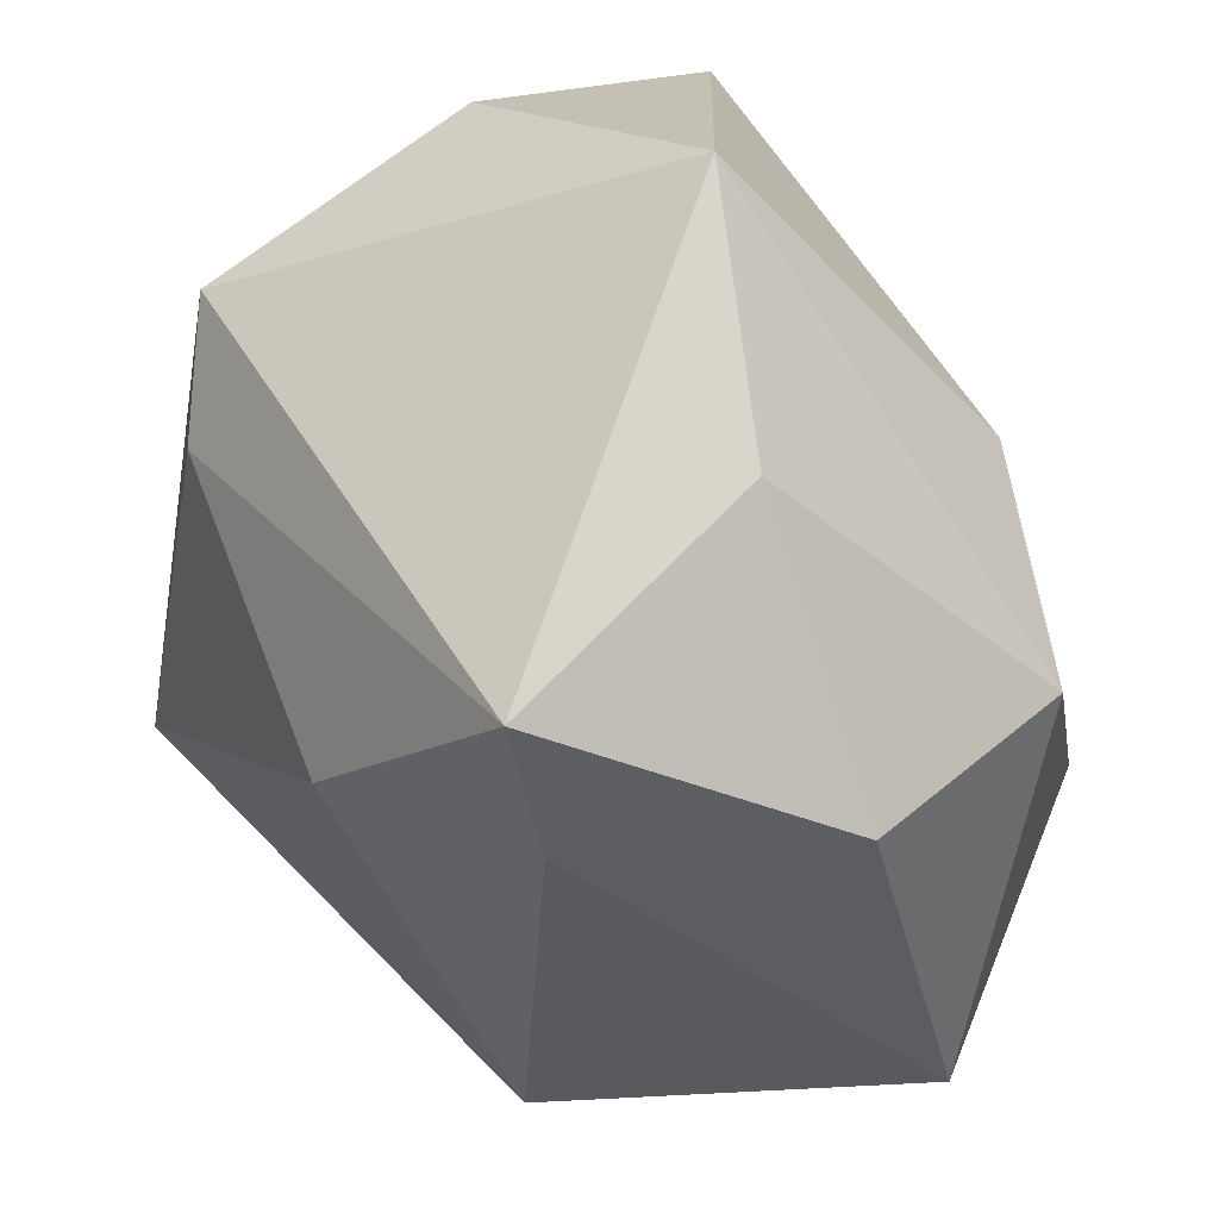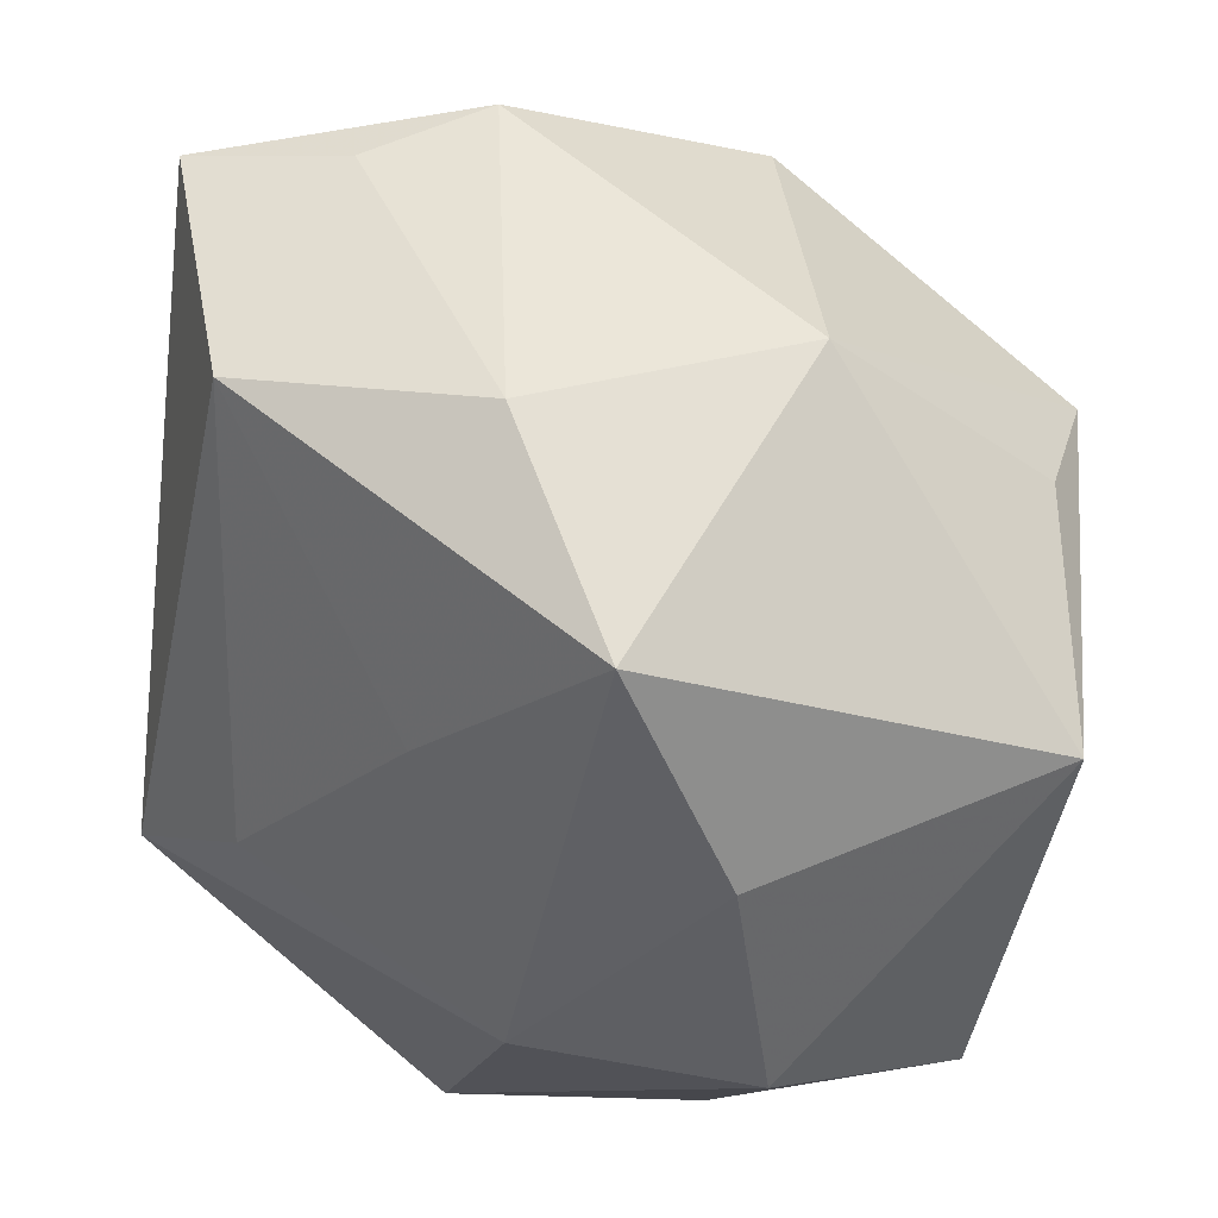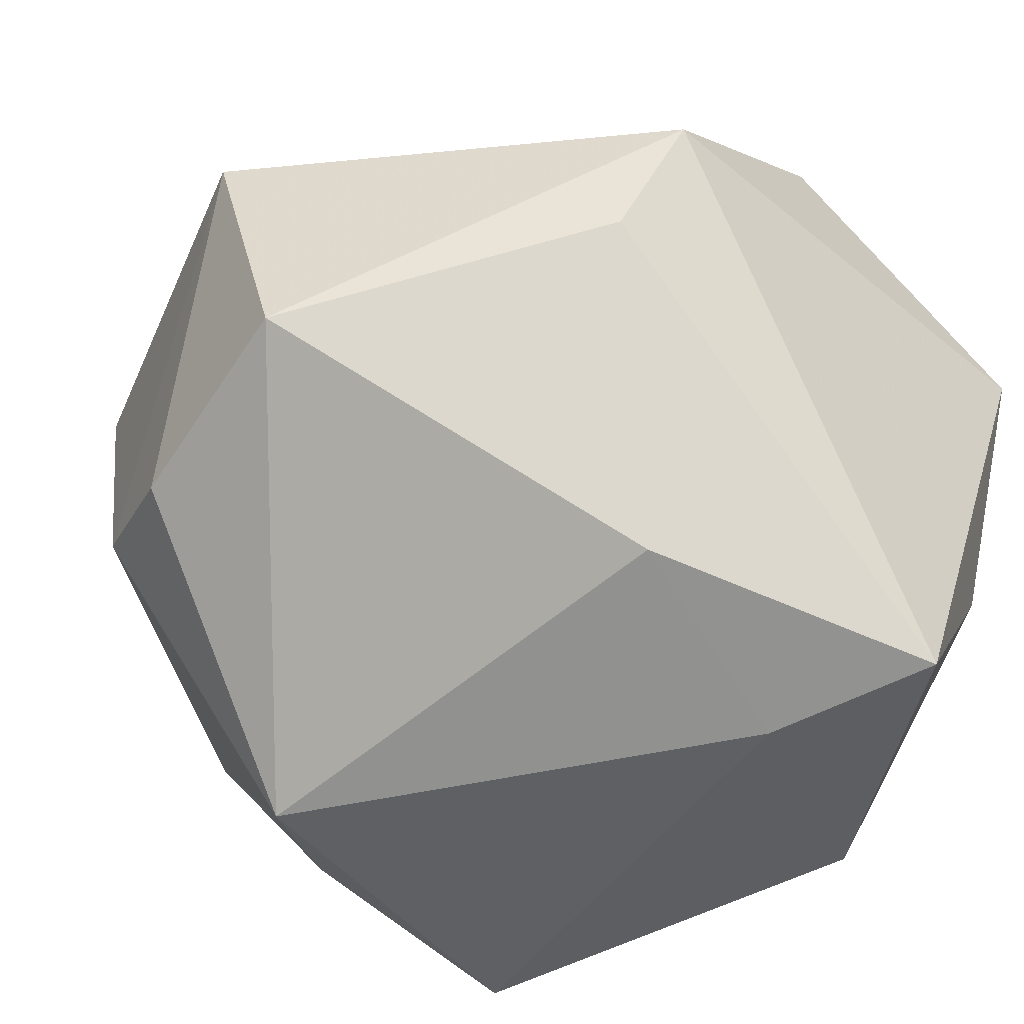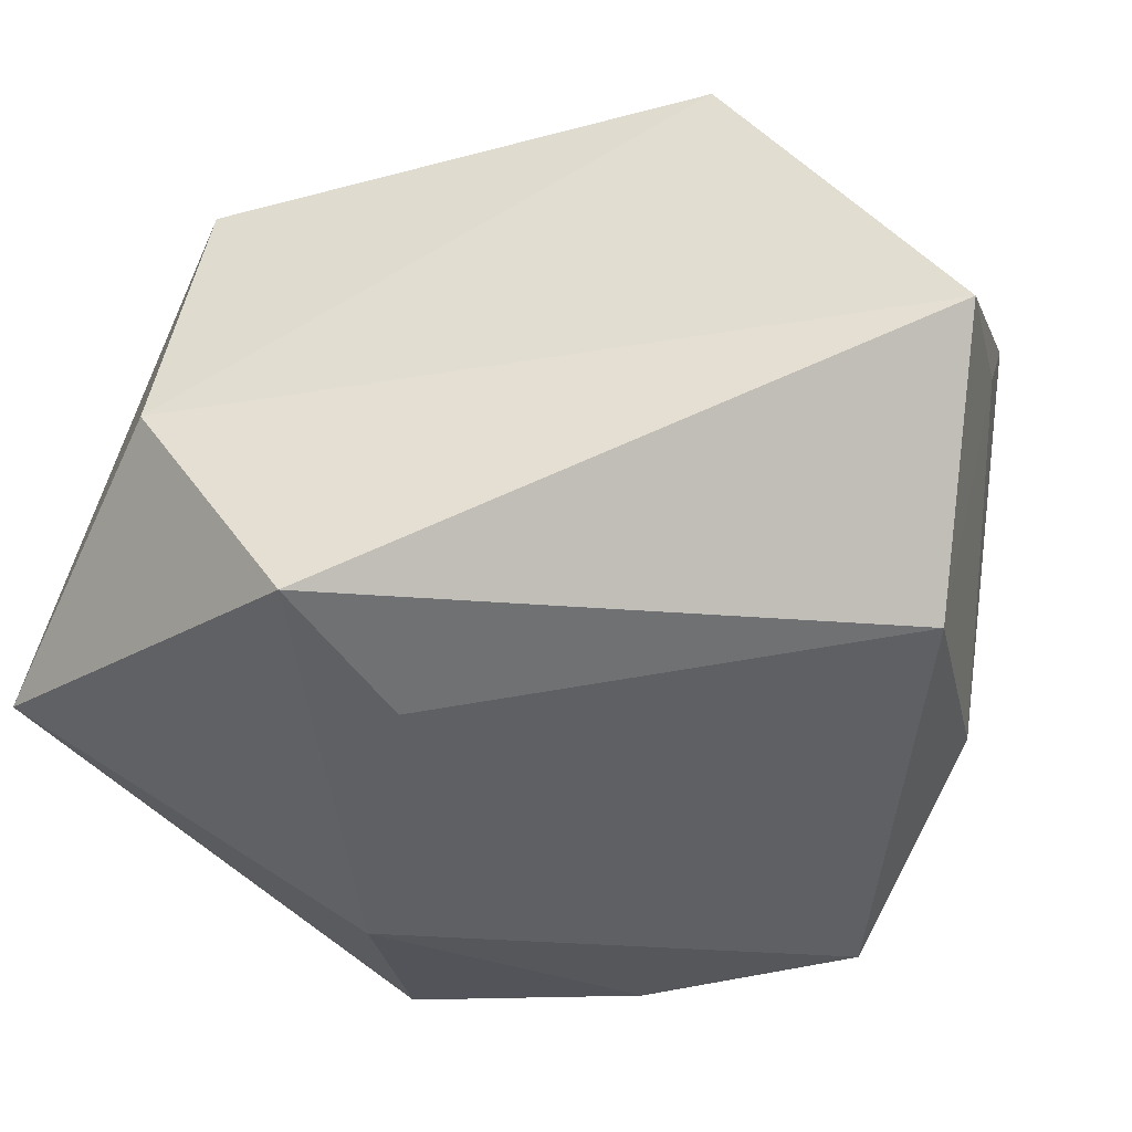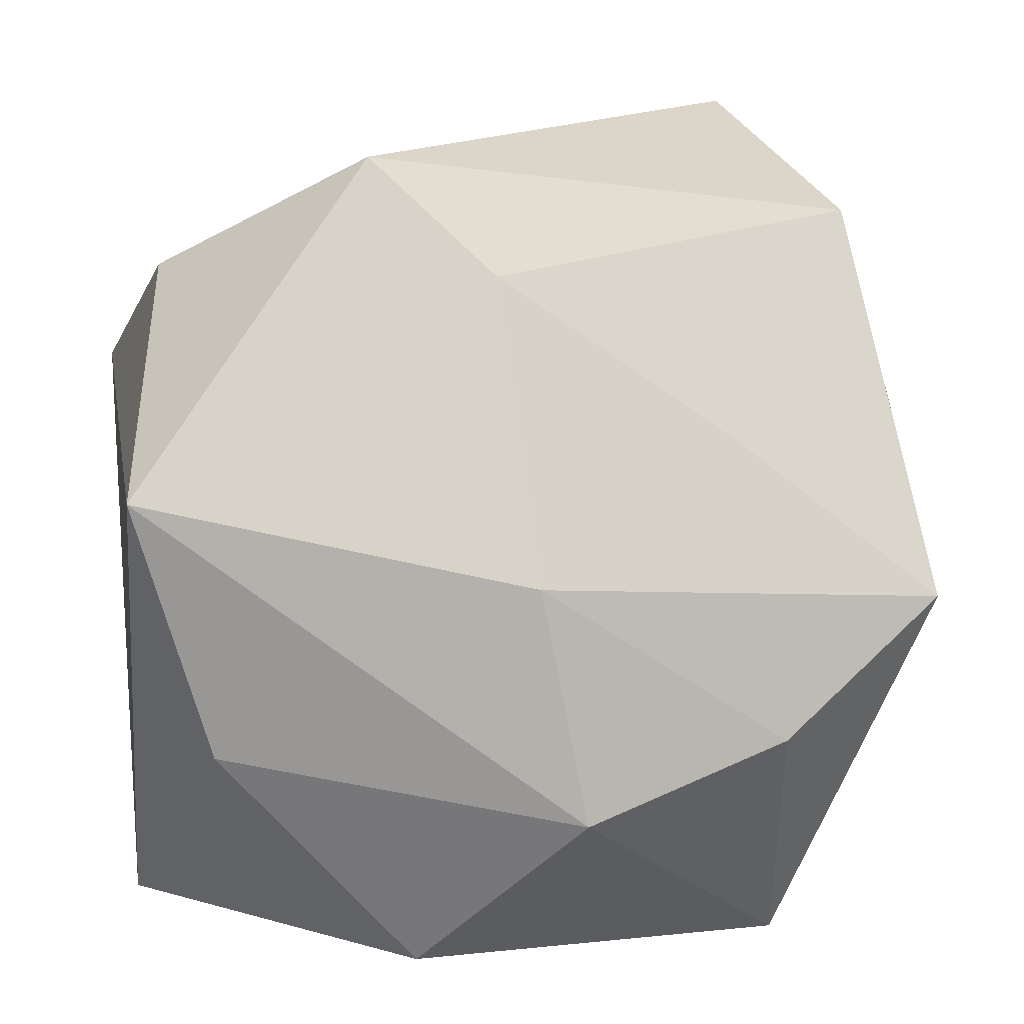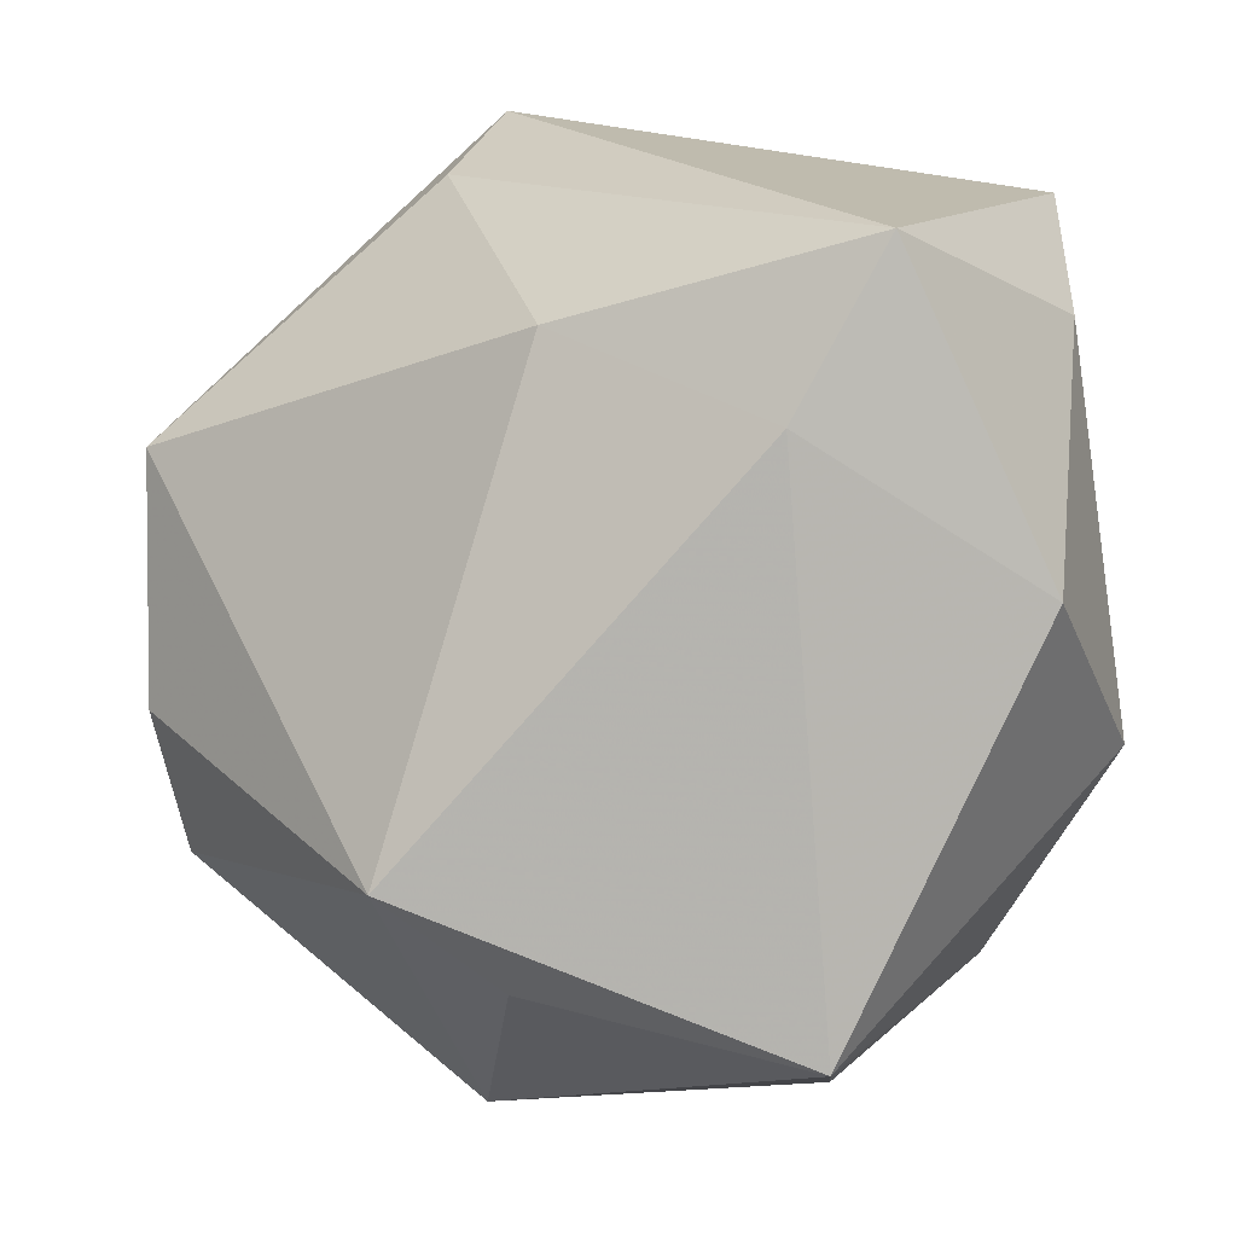
<metadata>
{"format":"obj","ext":"obj","renderer":"f3d","projection":"perspective","resolution":1024,"background":"white","views":[{"elev":-28.8,"azim":30.2,"up":"+Z"},{"elev":62.8,"azim":98.1,"up":"+Y"},{"elev":-38.3,"azim":-43.4,"up":"+Z"},{"elev":75.0,"azim":111.0,"up":"+Z"},{"elev":14.8,"azim":80.2,"up":"+Z"},{"elev":-75.7,"azim":-8.0,"up":"+Z"}]}
</metadata>
<code>
v -0.03919 0.02695 -0.009563
v -0.02082 0.01753 -0.04155
v -0.02738 0.03603 0.02844
v -0.007941 0.04513 -0.01736
v 0.008518 -0.02695 -0.03899
v 0.03611 0.02447 -0.01551
v 0.0001105 0.03954 0.03586
v 0.02094 -0.01787 0.04574
v 0.02571 0.04426 -0.003479
v 0.02557 -0.00508 0.03359
v -0.03492 0.03615 0.01614
v 0.03461 -0.03624 -0.0143
v -0.02811 0.03156 0.04574
v 0.03511 -0.04422 0.01332
v -0.01902 -0.04422 0.01808
v 0.03383 -0.01537 -0.03868
v 0.01519 -0.04422 -0.03582
v -0.007768 0.02568 -0.03935
v 0.04499 0.001126 -0.02034
v -0.04799 -0.01069 -0.00535
v 0.02502 0.02062 0.01536
v -0.04815 -0.0006585 0.0235
v -0.01305 -0.03095 -0.02852
v 0.02047 0.02745 -0.0438
v 0.007165 -0.03923 0.03291
v -0.0236 -0.03871 0.005051
v -0.04431 0.01269 -0.01229
v 0.002875 0.04658 0.0092
v 0.04256 -0.003437 0.004529
f 14 15 17
f 20 15 22
f 17 23 5
f 17 15 26
f 26 23 17
f 26 15 20
f 20 23 26
f 24 19 16
f 16 5 24
f 17 5 16
f 2 23 20
f 24 5 2
f 2 5 23
f 25 14 8
f 15 14 25
f 8 13 25
f 13 22 25
f 25 22 15
f 19 14 12
f 12 16 19
f 12 14 17
f 17 16 12
f 6 19 24
f 24 9 6
f 4 9 24
f 4 2 1
f 29 14 19
f 19 6 29
f 29 6 9
f 8 14 29
f 29 10 8
f 27 2 20
f 1 2 27
f 20 22 27
f 27 22 1
f 24 2 18
f 18 4 24
f 2 4 18
f 11 4 1
f 11 22 13
f 1 22 11
f 9 4 28
f 4 11 28
f 3 11 13
f 3 28 11
f 10 29 21
f 21 29 9
f 9 28 7
f 7 21 9
f 10 21 7
f 7 3 13
f 28 3 7
f 7 13 8
f 8 10 7

</code>
